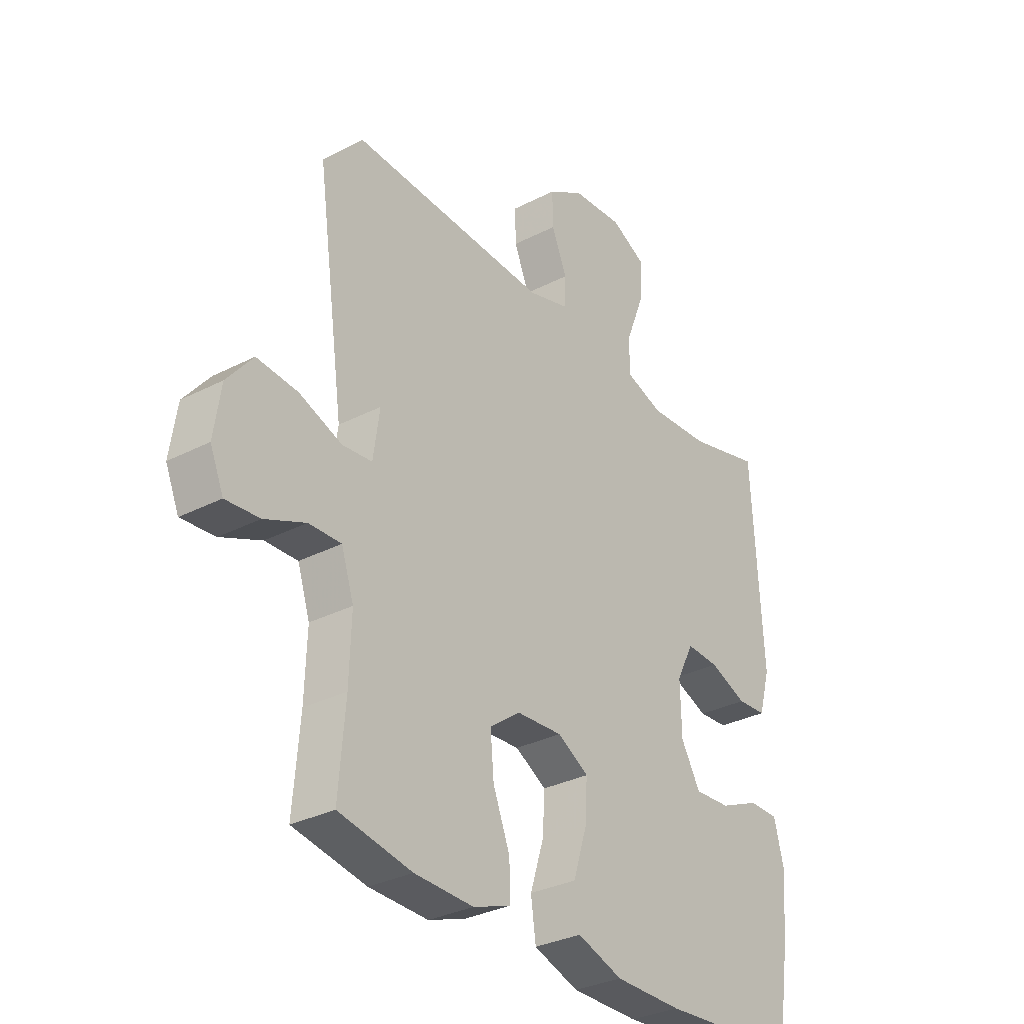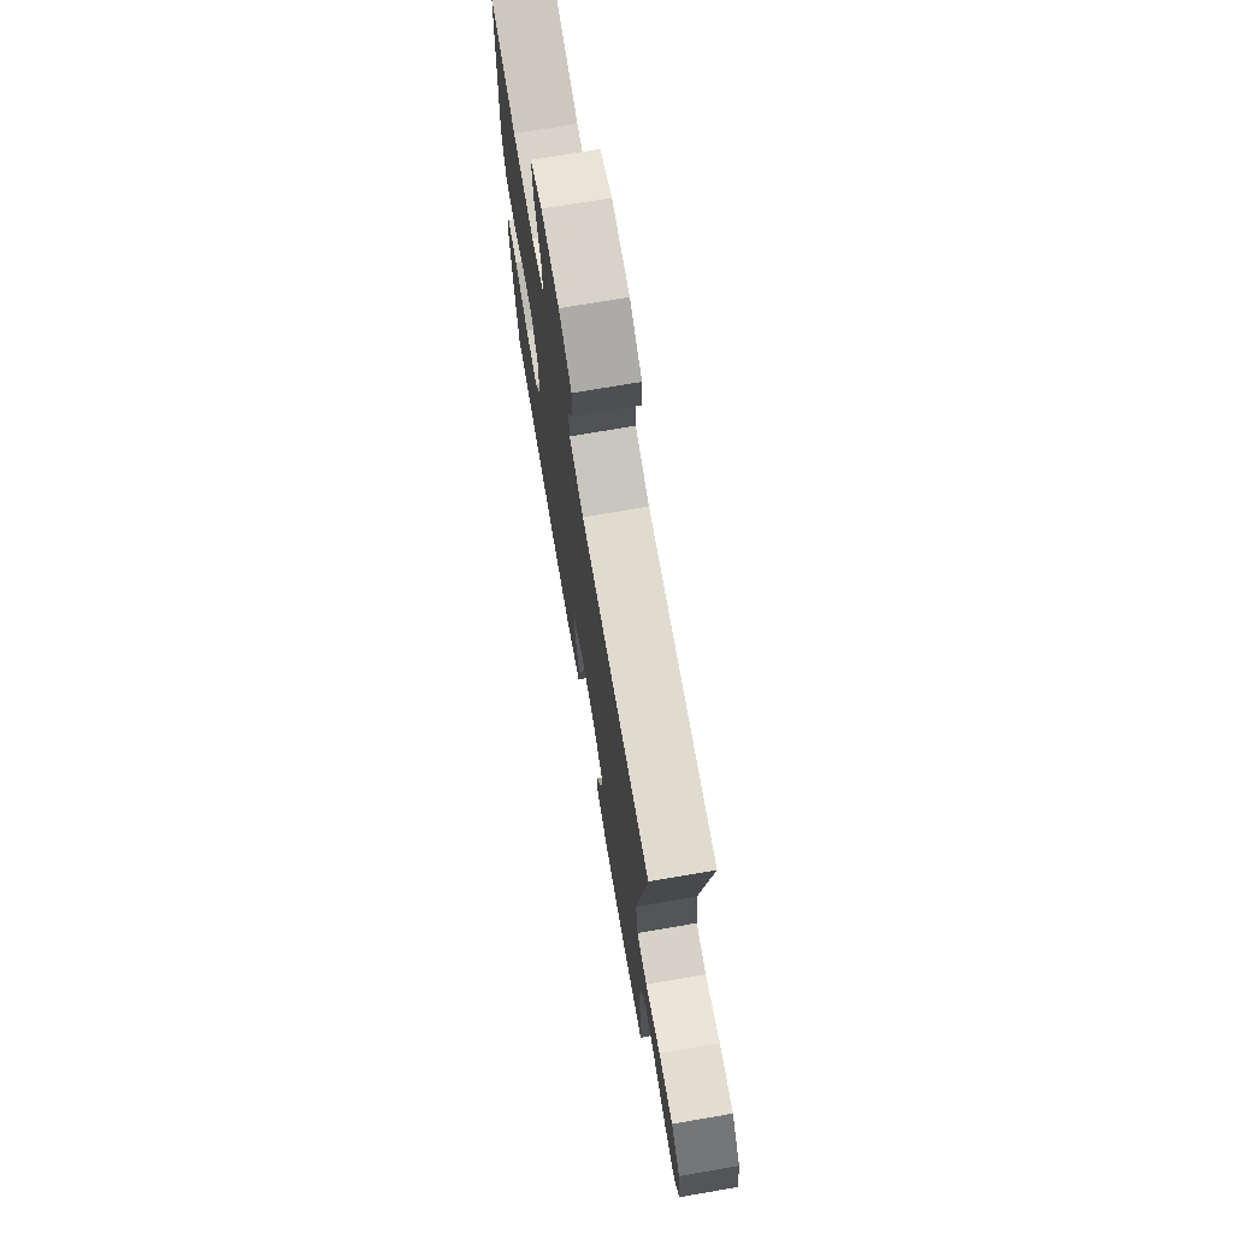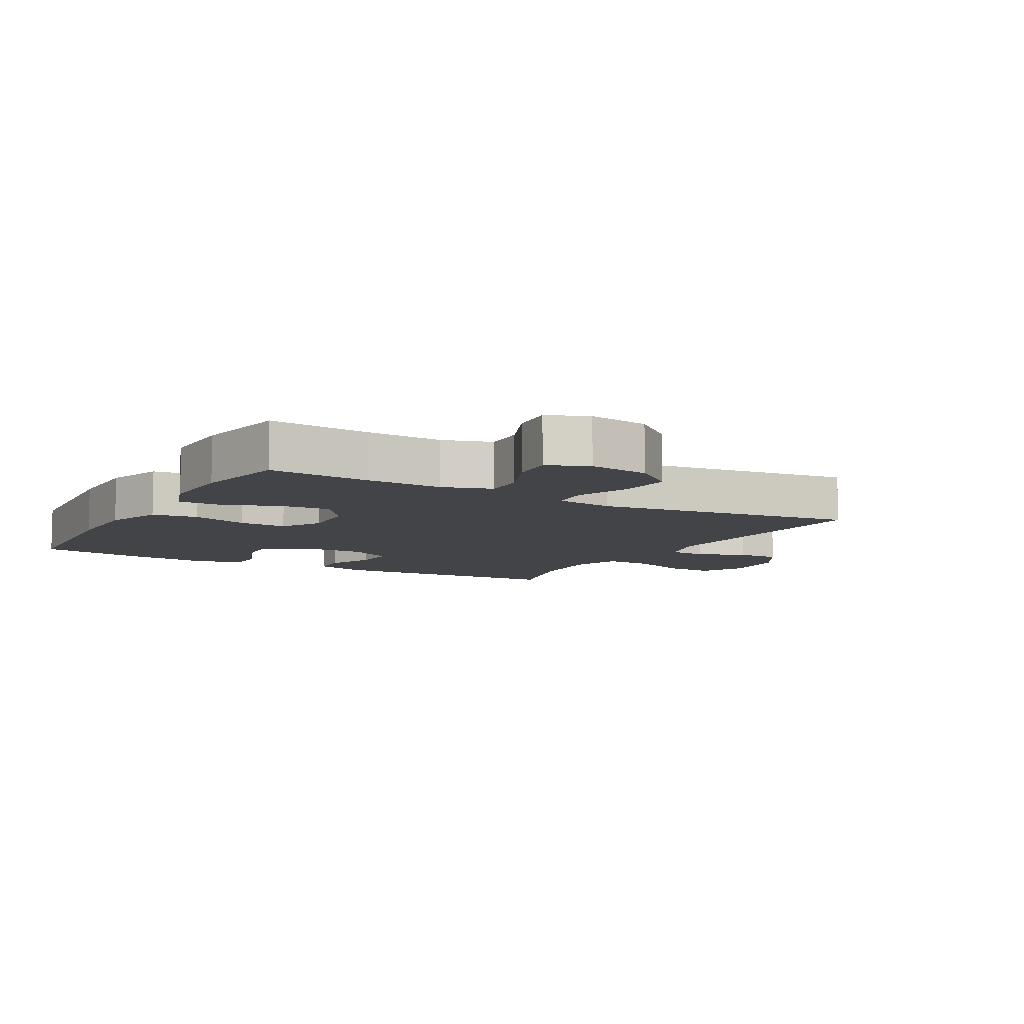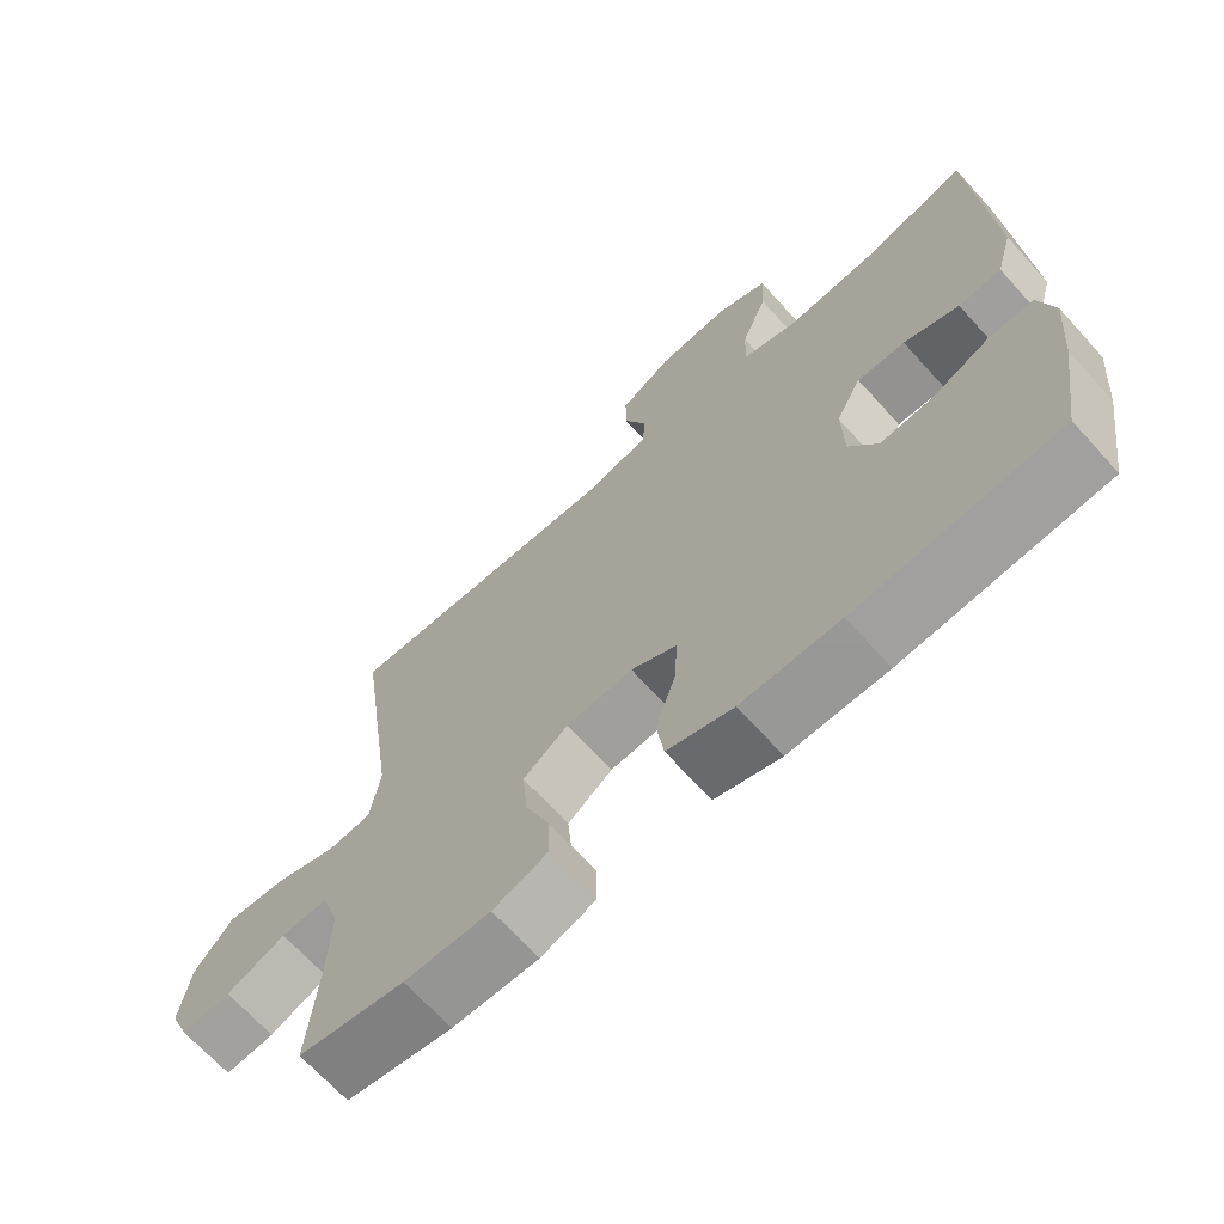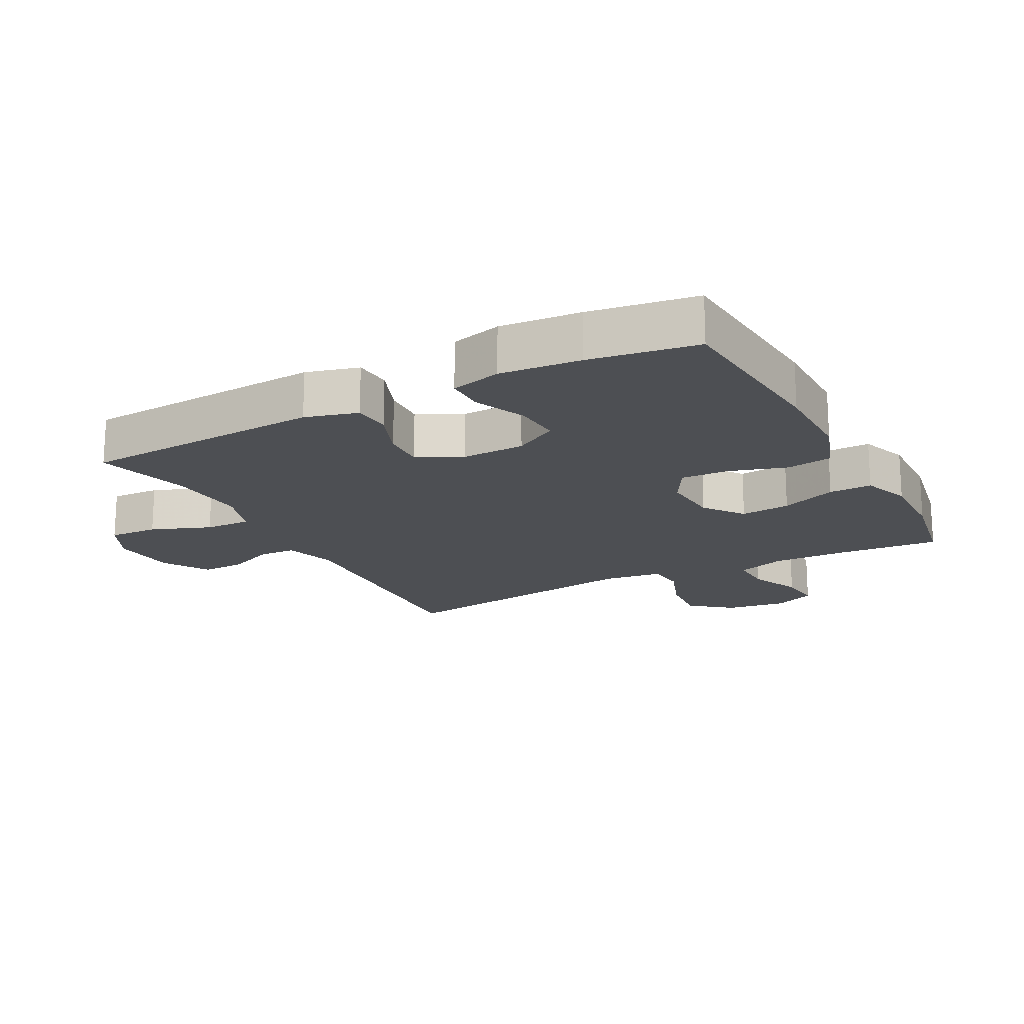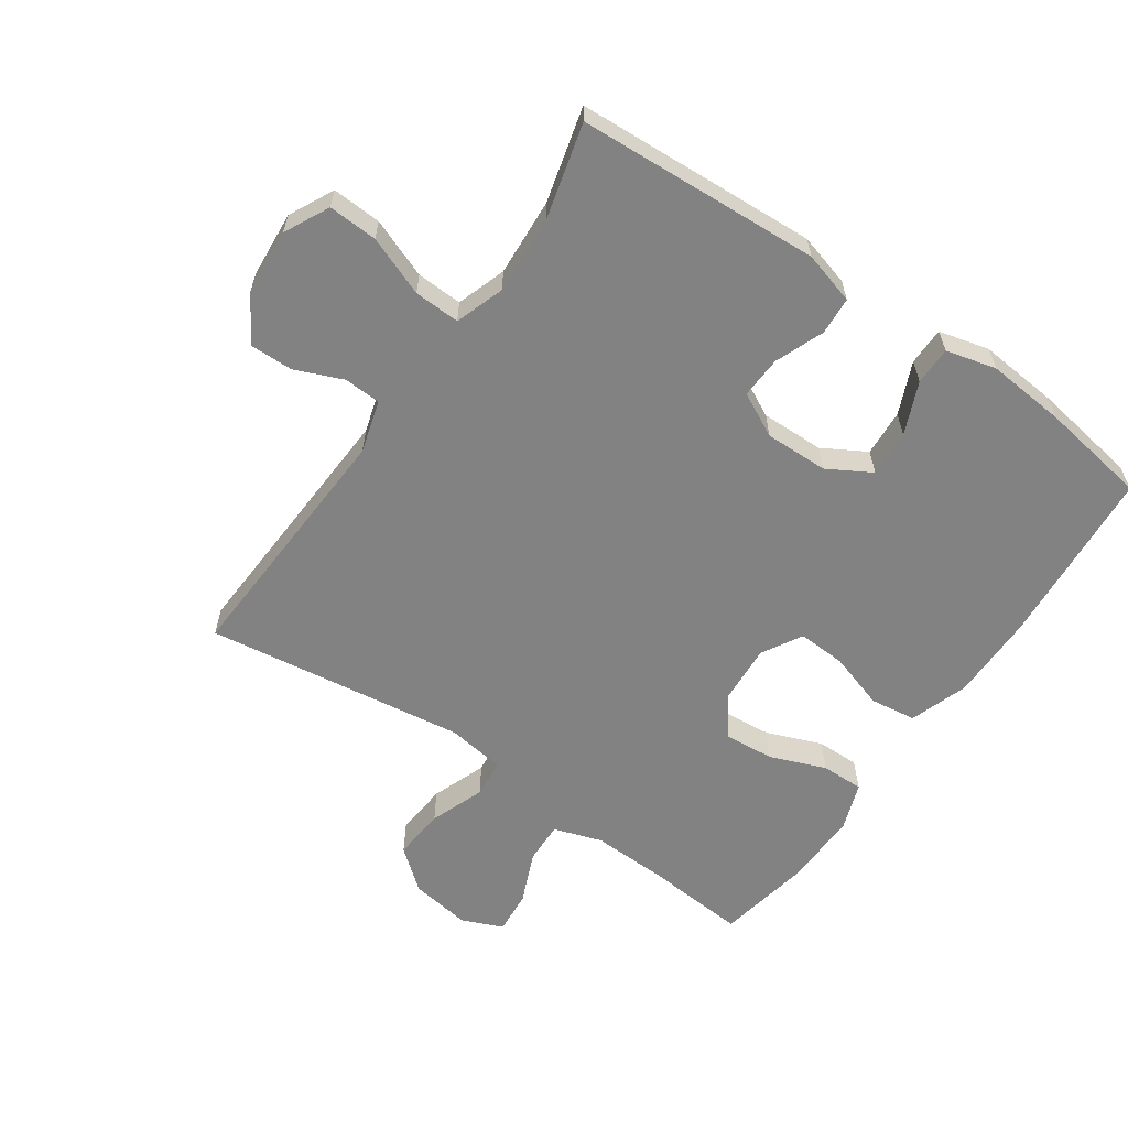
<metadata>
{"format":"obj","ext":"obj","renderer":"f3d","projection":"perspective","resolution":1024,"background":"white","views":[{"elev":-31.7,"azim":-53.9,"up":"+Z"},{"elev":73.2,"azim":-99.7,"up":"+Z"},{"elev":-8.3,"azim":-119.6,"up":"+Y"},{"elev":-68.4,"azim":42.2,"up":"+Z"},{"elev":-18.0,"azim":118.1,"up":"+Y"},{"elev":-60.7,"azim":55.3,"up":"+Y"}]}
</metadata>
<code>
v 0.5 0.07 0.5
v 0.521 0.07 0.12
v 0.498 0.07 0.038
v 0.439 0.07 0.034
v 0.363 0.07 0.064
v 0.297 0.07 0.067
v 0.262 0.07 -0.002
v 0.264 0.07 -0.101
v 0.303 0.07 -0.169
v 0.376 0.07 -0.164
v 0.457 0.07 -0.129
v 0.517 0.07 -0.129
v 0.537 0.07 -0.208
v 0.526 0.07 -0.333
v 0.5 0.07 -0.5
v 0.221 0.07 -0.522
v 0.085 0.07 -0.522
v -0.006 0.07 -0.491
v -0.016 0.07 -0.419
v 0.012 0.07 -0.33
v 0.016 0.07 -0.255
v -0.047 0.07 -0.219
v -0.139 0.07 -0.225
v -0.201 0.07 -0.271
v -0.194 0.07 -0.349
v -0.16 0.07 -0.436
v -0.159 0.07 -0.503
v -0.234 0.07 -0.53
v -0.353 0.07 -0.527
v -0.5 0.07 -0.5
v -0.487 0.07 -0.341
v -0.483 0.07 -0.222
v -0.508 0.07 -0.146
v -0.573 0.07 -0.148
v -0.655 0.07 -0.183
v -0.723 0.07 -0.189
v -0.75 0.07 -0.125
v -0.736 0.07 -0.03
v -0.684 0.07 0.034
v -0.602 0.07 0.027
v -0.516 0.07 -0.005
v -0.456 0.07 0.001
v -0.443 0.07 0.092
v -0.5 0.07 0.5
v -0.103 0.07 0.48
v -0.021 0.07 0.504
v -0.018 0.07 0.562
v -0.049 0.07 0.636
v -0.05 0.07 0.704
v 0.022 0.07 0.748
v 0.125 0.07 0.756
v 0.195 0.07 0.721
v 0.191 0.07 0.644
v 0.155 0.07 0.551
v 0.152 0.07 0.479
v 0.229 0.07 0.453
v 0.352 0.07 0.461
v 0.5 0 0.5
v 0.521 0 0.12
v 0.498 0 0.038
v 0.439 0 0.034
v 0.363 0 0.064
v 0.297 0 0.067
v 0.262 0 -0.002
v 0.264 0 -0.101
v 0.303 0 -0.169
v 0.376 0 -0.164
v 0.457 0 -0.129
v 0.517 0 -0.129
v 0.537 0 -0.208
v 0.526 0 -0.333
v 0.5 0 -0.5
v 0.221 0 -0.522
v 0.085 0 -0.522
v -0.006 0 -0.491
v -0.016 0 -0.419
v 0.012 0 -0.33
v 0.016 0 -0.255
v -0.047 0 -0.219
v -0.139 0 -0.225
v -0.201 0 -0.271
v -0.194 0 -0.349
v -0.16 0 -0.436
v -0.159 0 -0.503
v -0.234 0 -0.53
v -0.353 0 -0.527
v -0.5 0 -0.5
v -0.487 0 -0.341
v -0.483 0 -0.222
v -0.508 0 -0.146
v -0.573 0 -0.148
v -0.655 0 -0.183
v -0.723 0 -0.189
v -0.75 0 -0.125
v -0.736 0 -0.03
v -0.684 0 0.034
v -0.602 0 0.027
v -0.516 0 -0.005
v -0.456 0 0.001
v -0.443 0 0.092
v -0.5 0 0.5
v -0.103 0 0.48
v -0.021 0 0.504
v -0.018 0 0.562
v -0.049 0 0.636
v -0.05 0 0.704
v 0.022 0 0.748
v 0.125 0 0.756
v 0.195 0 0.721
v 0.191 0 0.644
v 0.155 0 0.551
v 0.152 0 0.479
v 0.229 0 0.453
v 0.352 0 0.461
f 51 52 53 54
f 51 54 55
f 50 51 55
f 47 48 49 50
f 46 47 50 55
f 45 46 55 56
f 43 44 45 56
f 38 39 40 41
f 38 41 42
f 37 38 42
f 34 35 36 37
f 33 34 37 42
f 32 33 42
f 31 32 42 43
f 25 26 27 28
f 24 25 28 29
f 17 18 19 20
f 17 20 21
f 16 17 21
f 15 16 21
f 14 15 21 22
f 10 11 12 13
f 9 10 13 14
f 2 3 4 5
f 57 1 2 5
f 57 5 6
f 56 57 6 7
f 43 56 7 8
f 24 29 30 31
f 23 24 31 43
f 22 23 43 8
f 9 14 22
f 8 9 22
f 111 110 109 108
f 112 111 108
f 112 108 107
f 107 106 105 104
f 112 107 104 103
f 113 112 103 102
f 113 102 101 100
f 98 97 96 95
f 99 98 95
f 99 95 94
f 94 93 92 91
f 99 94 91 90
f 99 90 89
f 100 99 89 88
f 85 84 83 82
f 86 85 82 81
f 77 76 75 74
f 78 77 74
f 78 74 73
f 78 73 72
f 79 78 72 71
f 70 69 68 67
f 71 70 67 66
f 62 61 60 59
f 62 59 58 114
f 63 62 114
f 64 63 114 113
f 65 64 113 100
f 88 87 86 81
f 100 88 81 80
f 65 100 80 79
f 79 71 66
f 79 66 65
f 1 58 59 2
f 2 59 60 3
f 3 60 61 4
f 4 61 62 5
f 5 62 63 6
f 6 63 64 7
f 7 64 65 8
f 8 65 66 9
f 9 66 67 10
f 10 67 68 11
f 11 68 69 12
f 12 69 70 13
f 13 70 71 14
f 14 71 72 15
f 15 72 73 16
f 16 73 74 17
f 17 74 75 18
f 18 75 76 19
f 19 76 77 20
f 20 77 78 21
f 21 78 79 22
f 22 79 80 23
f 23 80 81 24
f 24 81 82 25
f 25 82 83 26
f 26 83 84 27
f 27 84 85 28
f 28 85 86 29
f 29 86 87 30
f 30 87 88 31
f 31 88 89 32
f 32 89 90 33
f 33 90 91 34
f 34 91 92 35
f 35 92 93 36
f 36 93 94 37
f 37 94 95 38
f 38 95 96 39
f 39 96 97 40
f 40 97 98 41
f 41 98 99 42
f 42 99 100 43
f 43 100 101 44
f 44 101 102 45
f 45 102 103 46
f 46 103 104 47
f 47 104 105 48
f 48 105 106 49
f 49 106 107 50
f 50 107 108 51
f 51 108 109 52
f 52 109 110 53
f 53 110 111 54
f 54 111 112 55
f 55 112 113 56
f 56 113 114 57
f 57 114 58 1

</code>
